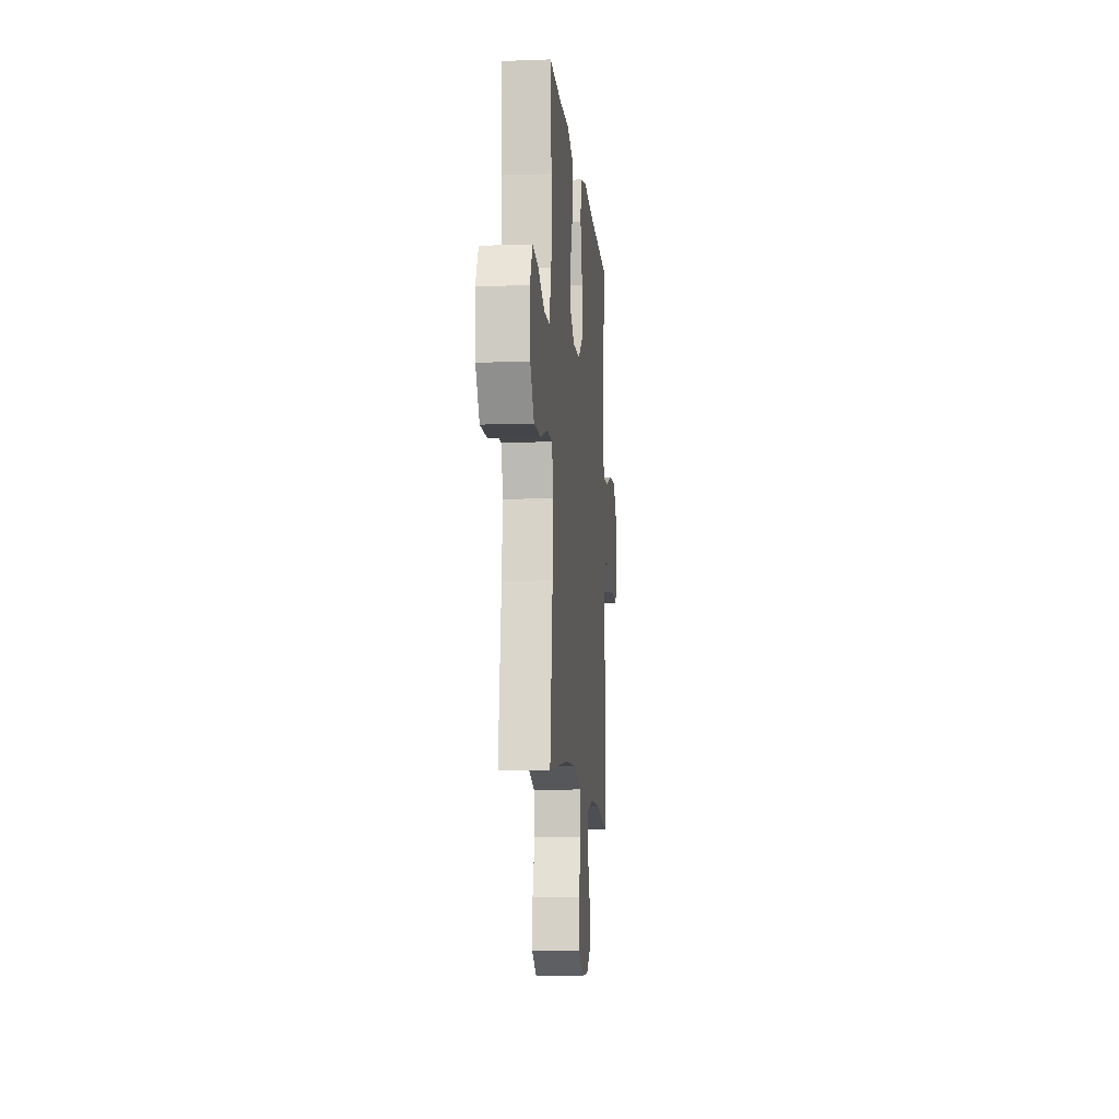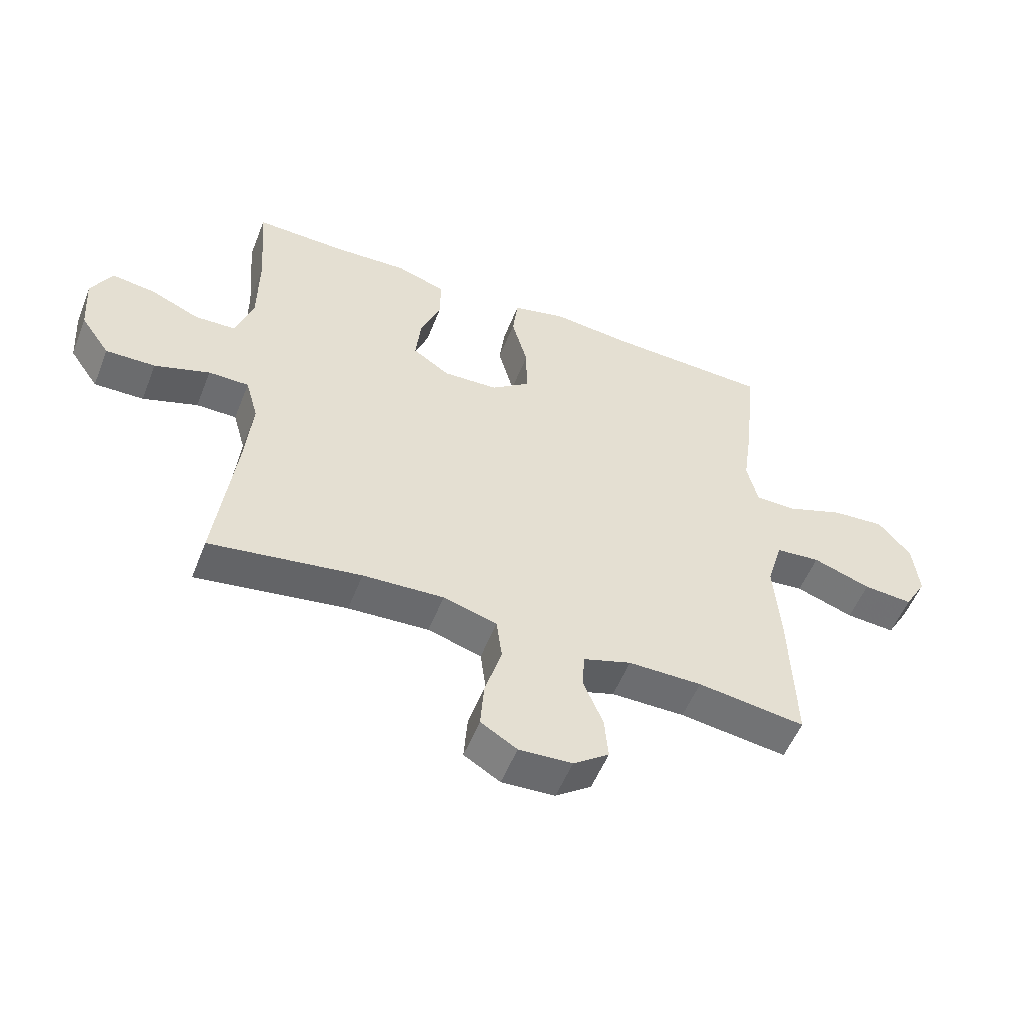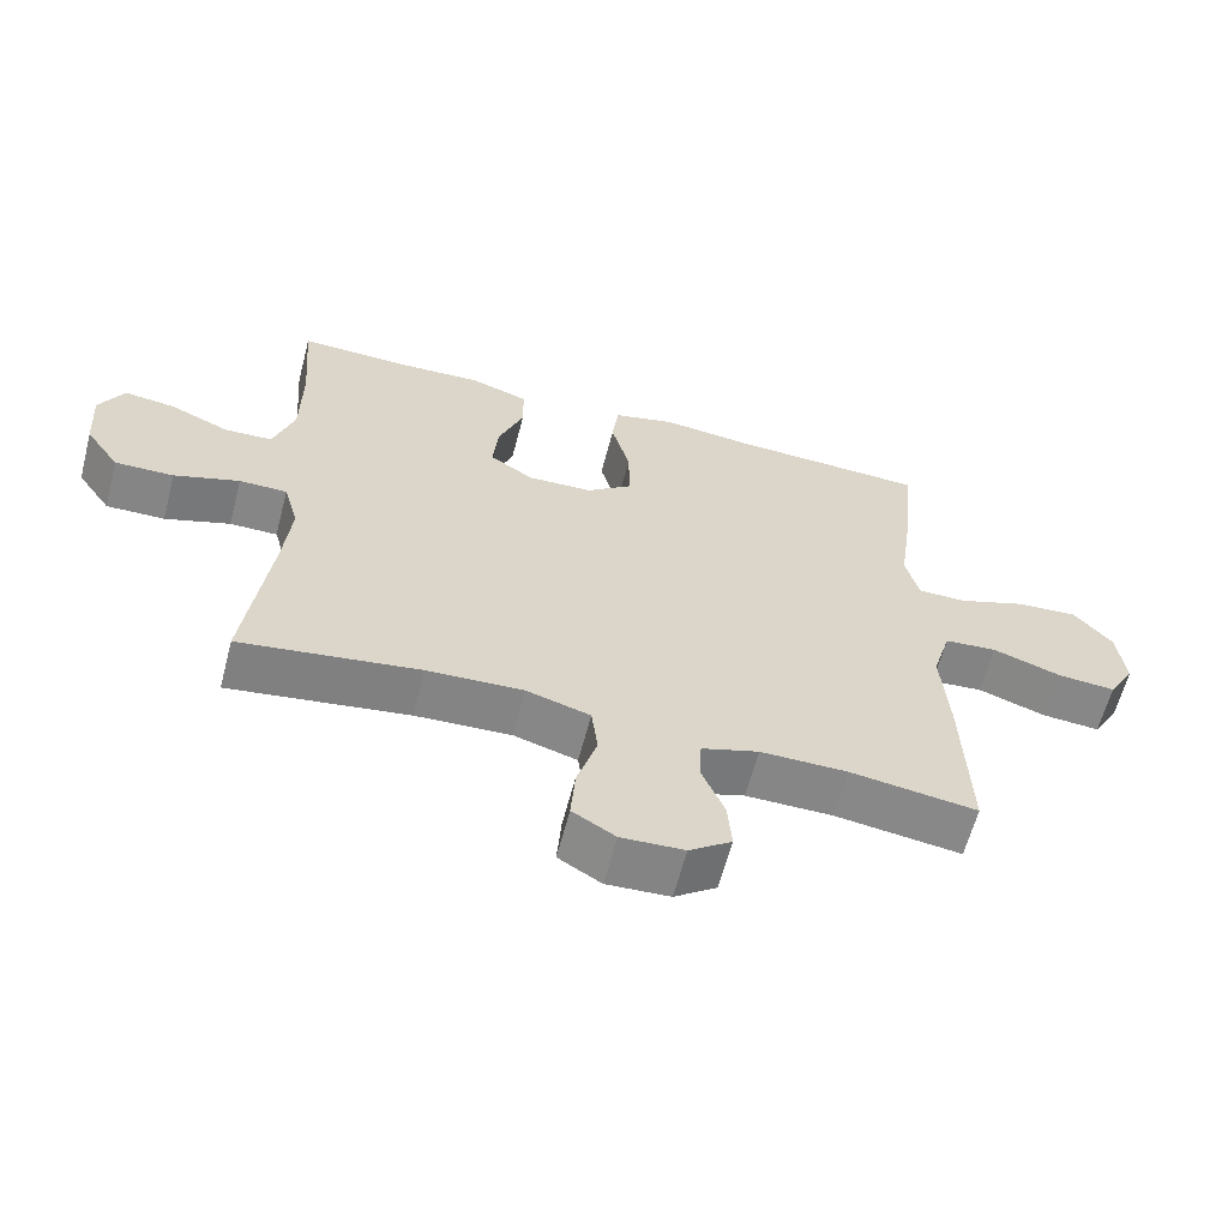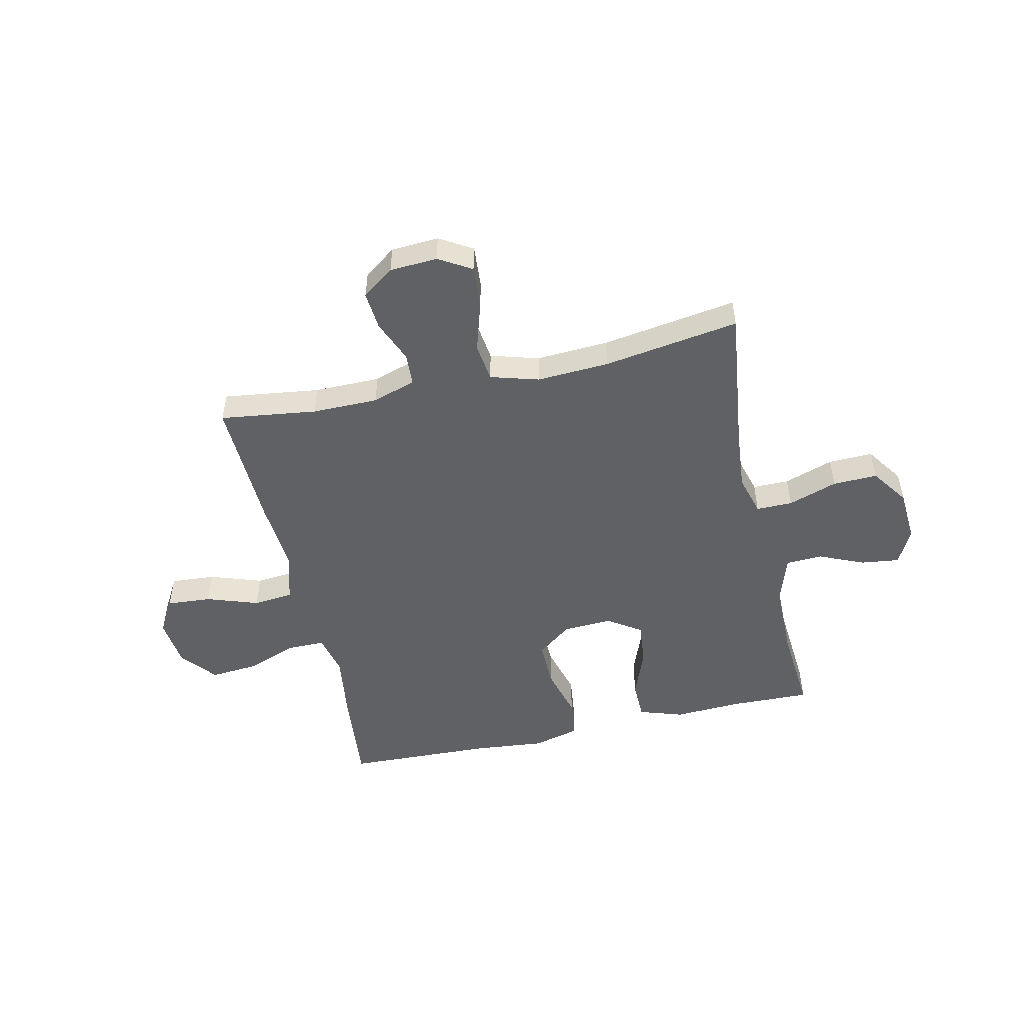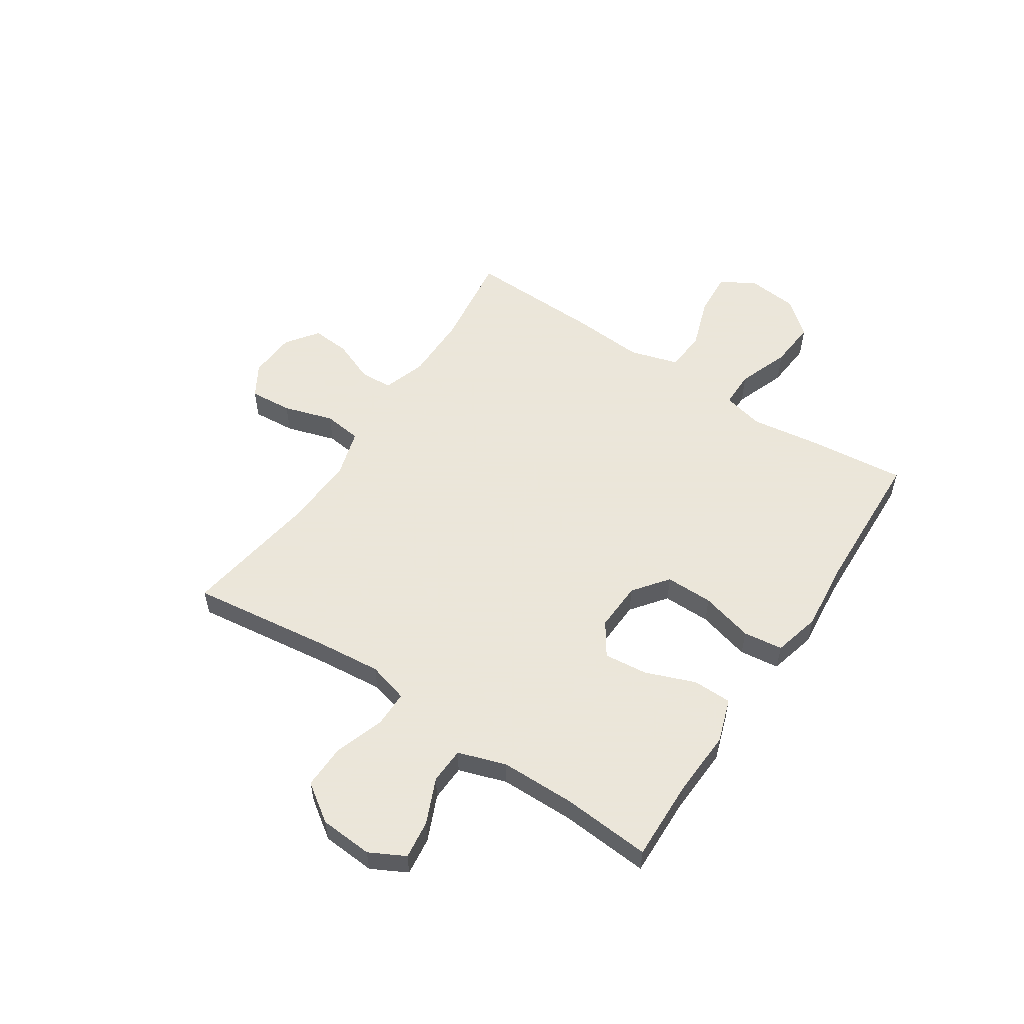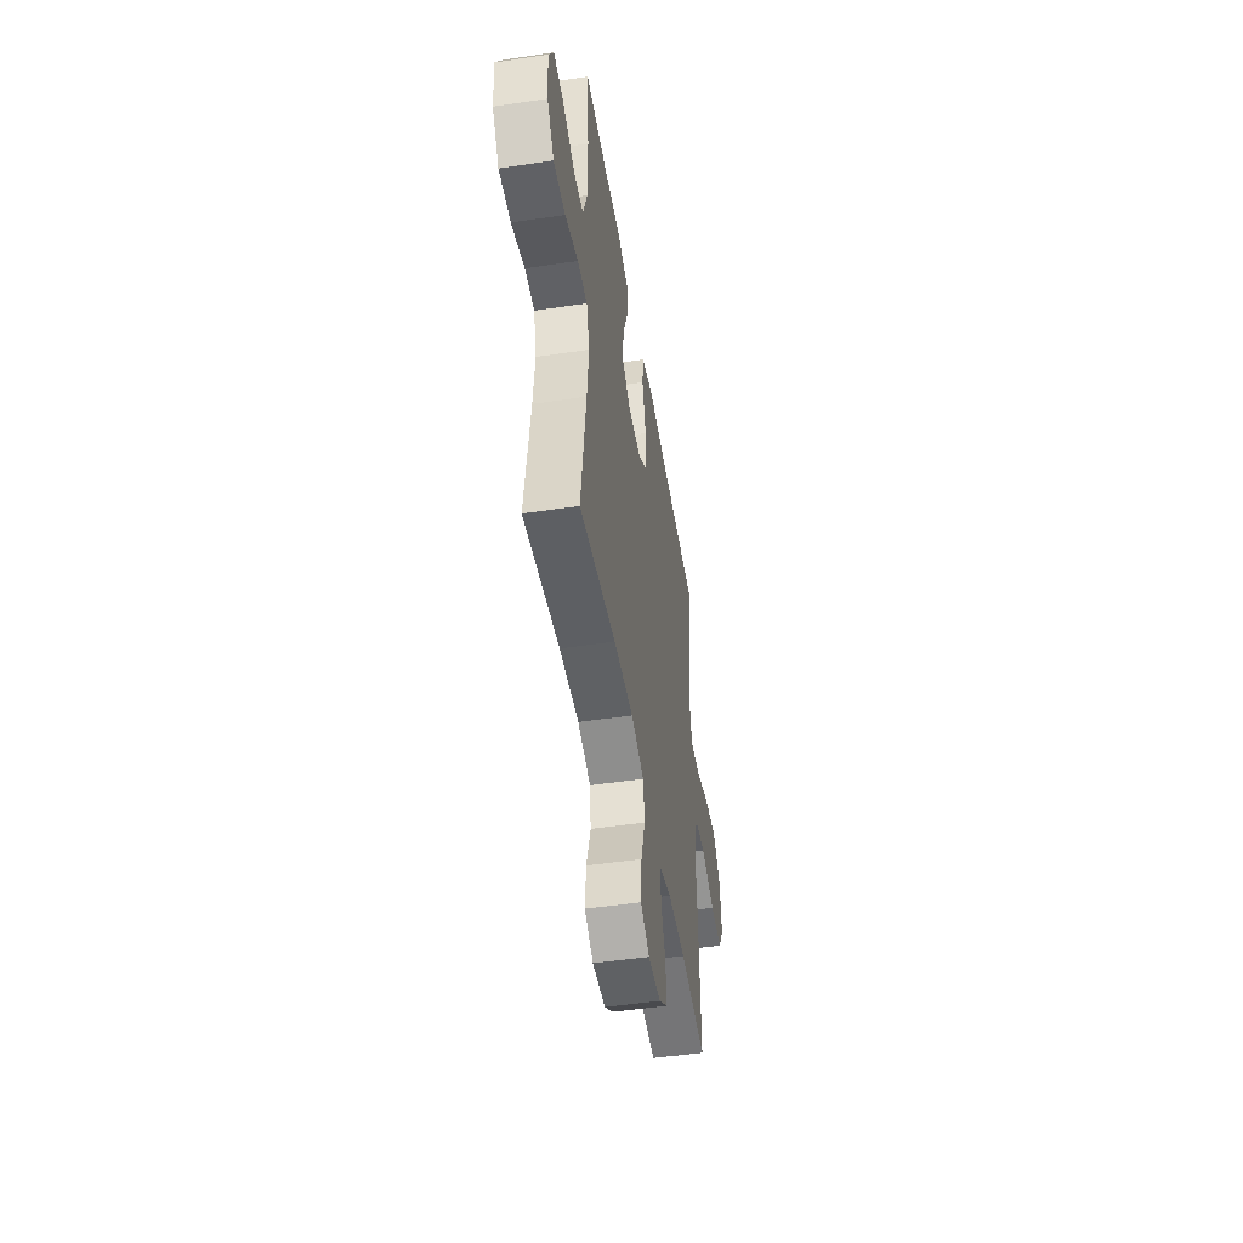
<metadata>
{"format":"obj","ext":"obj","renderer":"f3d","projection":"perspective","resolution":1024,"background":"white","views":[{"elev":-10.7,"azim":-84.7,"up":"+Z"},{"elev":-54.0,"azim":-21.4,"up":"+Z"},{"elev":-62.0,"azim":-14.7,"up":"+Z"},{"elev":-50.2,"azim":-167.3,"up":"+Y"},{"elev":55.0,"azim":-56.6,"up":"+Y"},{"elev":-49.1,"azim":-80.6,"up":"+Z"}]}
</metadata>
<code>
v 0.5 0.07 -0.5
v 0.322 0.07 -0.476
v 0.2 0.07 -0.476
v 0.12 0.07 -0.502
v 0.117 0.07 -0.562
v 0.149 0.07 -0.64
v 0.155 0.07 -0.711
v 0.096 0.07 -0.754
v 0.008 0.07 -0.759
v -0.052 0.07 -0.723
v -0.046 0.07 -0.644
v -0.018 0.07 -0.552
v -0.027 0.07 -0.481
v -0.116 0.07 -0.455
v -0.25 0.07 -0.462
v -0.5 0.07 -0.5
v -0.467 0.07 -0.238
v -0.456 0.07 -0.121
v -0.477 0.07 -0.046
v -0.544 0.07 -0.046
v -0.635 0.07 -0.077
v -0.717 0.07 -0.079
v -0.765 0.07 -0.01
v -0.772 0.07 0.088
v -0.738 0.07 0.153
v -0.667 0.07 0.144
v -0.584 0.07 0.108
v -0.517 0.07 0.111
v -0.488 0.07 0.199
v -0.487 0.07 0.336
v -0.5 0.07 0.5
v -0.351 0.07 0.496
v -0.227 0.07 0.502
v -0.146 0.07 0.475
v -0.145 0.07 0.403
v -0.18 0.07 0.311
v -0.188 0.07 0.231
v -0.127 0.07 0.19
v -0.036 0.07 0.194
v 0.028 0.07 0.243
v 0.027 0.07 0.331
v 0.001 0.07 0.428
v 0.01 0.07 0.501
v 0.097 0.07 0.523
v 0.226 0.07 0.51
v 0.5 0.07 0.5
v 0.481 0.07 0.315
v 0.464 0.07 0.194
v 0.482 0.07 0.118
v 0.55 0.07 0.118
v 0.645 0.07 0.153
v 0.733 0.07 0.16
v 0.787 0.07 0.096
v 0.797 0.07 0.003
v 0.76 0.07 -0.061
v 0.678 0.07 -0.055
v 0.582 0.07 -0.022
v 0.508 0.07 -0.029
v 0.482 0.07 -0.118
v 0.492 0.07 -0.255
v 0.5 0 -0.5
v 0.322 0 -0.476
v 0.2 0 -0.476
v 0.12 0 -0.502
v 0.117 0 -0.562
v 0.149 0 -0.64
v 0.155 0 -0.711
v 0.096 0 -0.754
v 0.008 0 -0.759
v -0.052 0 -0.723
v -0.046 0 -0.644
v -0.018 0 -0.552
v -0.027 0 -0.481
v -0.116 0 -0.455
v -0.25 0 -0.462
v -0.5 0 -0.5
v -0.467 0 -0.238
v -0.456 0 -0.121
v -0.477 0 -0.046
v -0.544 0 -0.046
v -0.635 0 -0.077
v -0.717 0 -0.079
v -0.765 0 -0.01
v -0.772 0 0.088
v -0.738 0 0.153
v -0.667 0 0.144
v -0.584 0 0.108
v -0.517 0 0.111
v -0.488 0 0.199
v -0.487 0 0.336
v -0.5 0 0.5
v -0.351 0 0.496
v -0.227 0 0.502
v -0.146 0 0.475
v -0.145 0 0.403
v -0.18 0 0.311
v -0.188 0 0.231
v -0.127 0 0.19
v -0.036 0 0.194
v 0.028 0 0.243
v 0.027 0 0.331
v 0.001 0 0.428
v 0.01 0 0.501
v 0.097 0 0.523
v 0.226 0 0.51
v 0.5 0 0.5
v 0.481 0 0.315
v 0.464 0 0.194
v 0.482 0 0.118
v 0.55 0 0.118
v 0.645 0 0.153
v 0.733 0 0.16
v 0.787 0 0.096
v 0.797 0 0.003
v 0.76 0 -0.061
v 0.678 0 -0.055
v 0.582 0 -0.022
v 0.508 0 -0.029
v 0.482 0 -0.118
v 0.492 0 -0.255
f 59 60 1 2
f 58 59 2 3
f 54 55 56 57
f 54 57 58
f 53 54 58
f 50 51 52 53
f 49 50 53 58
f 48 49 58 3
f 45 46 47 48
f 41 42 43 44
f 40 41 44 45
f 33 34 35 36
f 32 33 36 37
f 30 31 32 37
f 29 30 37 38
f 24 25 26 27
f 24 27 28
f 23 24 28
f 20 21 22 23
f 19 20 23 28
f 18 19 28 29
f 15 16 17
f 14 15 17 18
f 13 14 18 29
f 9 10 11 12
f 7 8 9 12
f 5 6 7 12
f 4 5 12 13
f 40 45 48 3
f 4 13 29 38
f 4 38 39
f 3 4 39 40
f 62 61 120 119
f 63 62 119 118
f 117 116 115 114
f 118 117 114
f 118 114 113
f 113 112 111 110
f 118 113 110 109
f 63 118 109 108
f 108 107 106 105
f 104 103 102 101
f 105 104 101 100
f 96 95 94 93
f 97 96 93 92
f 97 92 91 90
f 98 97 90 89
f 87 86 85 84
f 88 87 84
f 88 84 83
f 83 82 81 80
f 88 83 80 79
f 89 88 79 78
f 77 76 75
f 78 77 75 74
f 89 78 74 73
f 72 71 70 69
f 72 69 68 67
f 72 67 66 65
f 73 72 65 64
f 63 108 105 100
f 98 89 73 64
f 99 98 64
f 100 99 64 63
f 1 61 62 2
f 2 62 63 3
f 3 63 64 4
f 4 64 65 5
f 5 65 66 6
f 6 66 67 7
f 7 67 68 8
f 8 68 69 9
f 9 69 70 10
f 10 70 71 11
f 11 71 72 12
f 12 72 73 13
f 13 73 74 14
f 14 74 75 15
f 15 75 76 16
f 16 76 77 17
f 17 77 78 18
f 18 78 79 19
f 19 79 80 20
f 20 80 81 21
f 21 81 82 22
f 22 82 83 23
f 23 83 84 24
f 24 84 85 25
f 25 85 86 26
f 26 86 87 27
f 27 87 88 28
f 28 88 89 29
f 29 89 90 30
f 30 90 91 31
f 31 91 92 32
f 32 92 93 33
f 33 93 94 34
f 34 94 95 35
f 35 95 96 36
f 36 96 97 37
f 37 97 98 38
f 38 98 99 39
f 39 99 100 40
f 40 100 101 41
f 41 101 102 42
f 42 102 103 43
f 43 103 104 44
f 44 104 105 45
f 45 105 106 46
f 46 106 107 47
f 47 107 108 48
f 48 108 109 49
f 49 109 110 50
f 50 110 111 51
f 51 111 112 52
f 52 112 113 53
f 53 113 114 54
f 54 114 115 55
f 55 115 116 56
f 56 116 117 57
f 57 117 118 58
f 58 118 119 59
f 59 119 120 60
f 60 120 61 1

</code>
